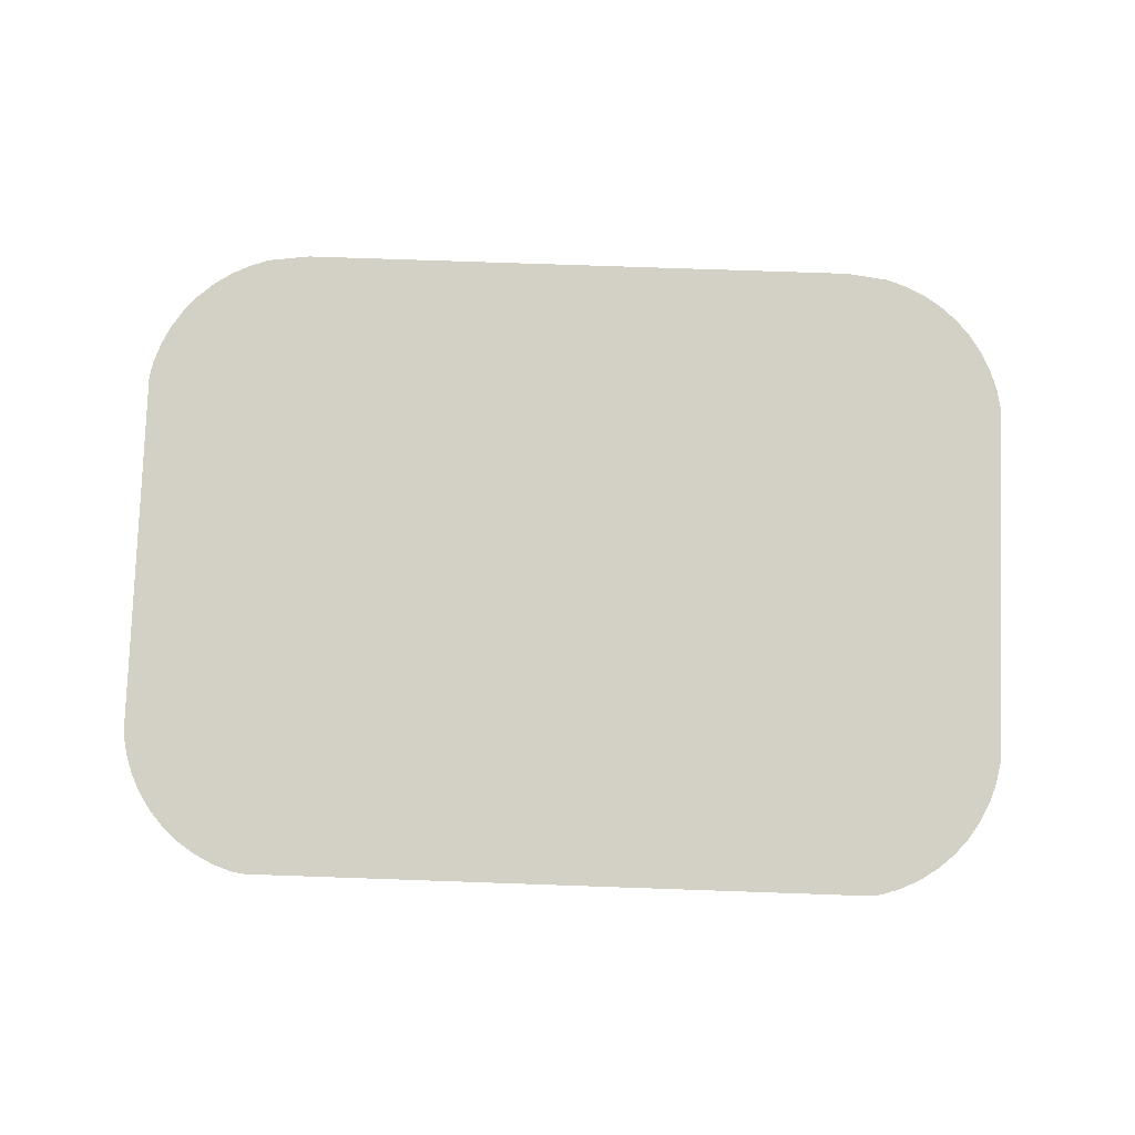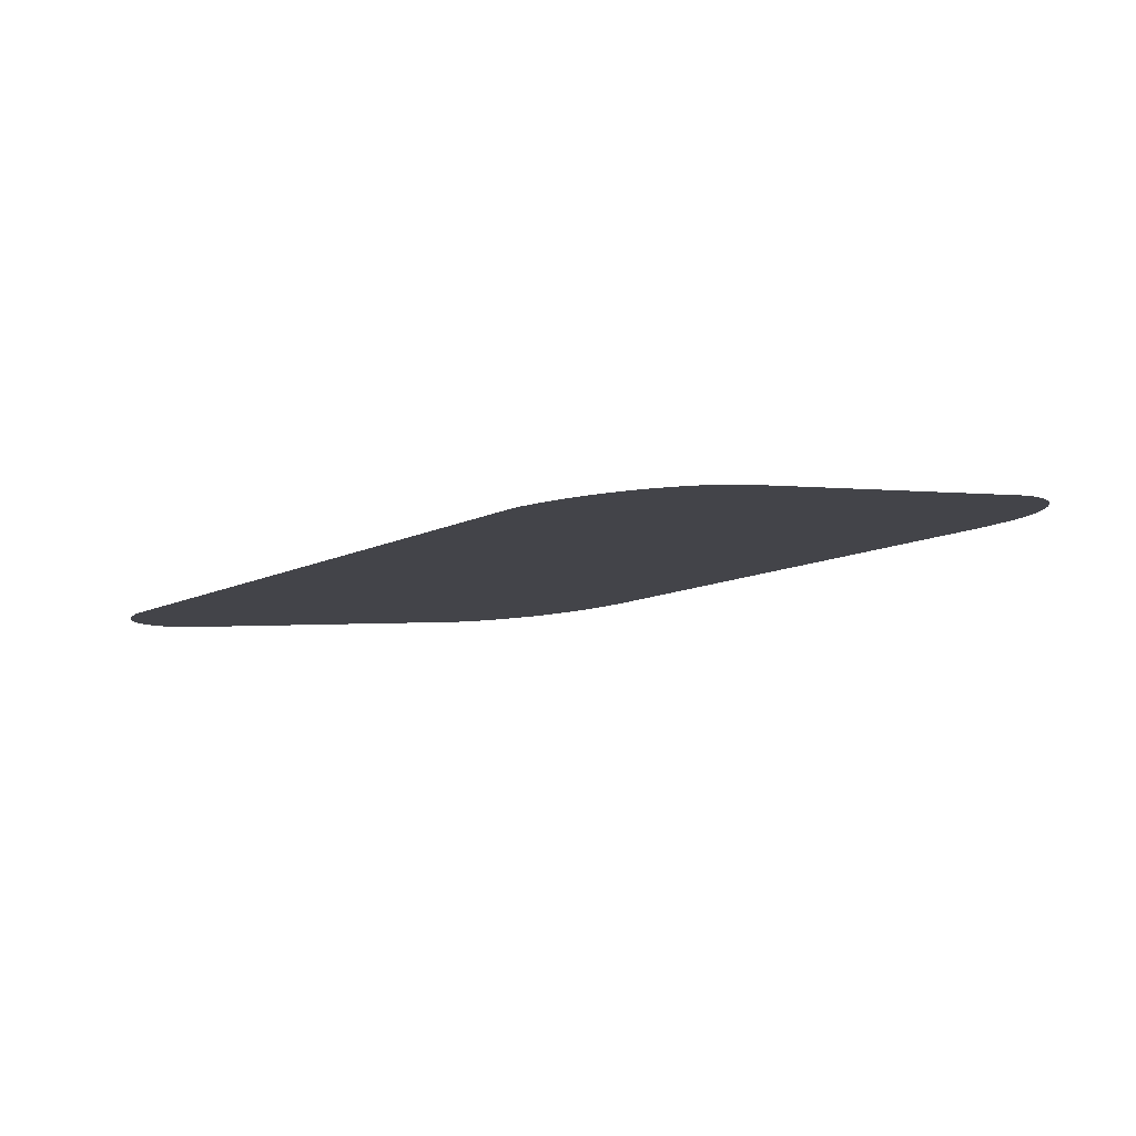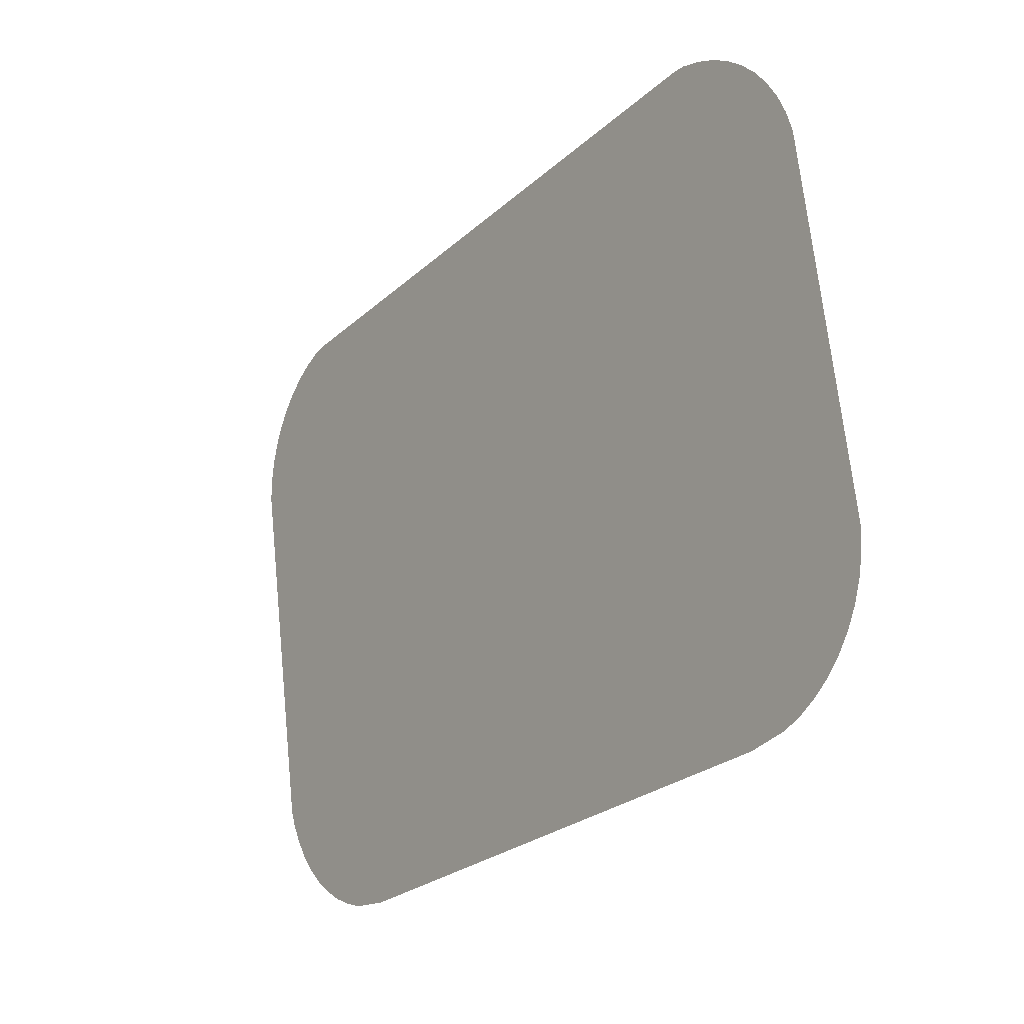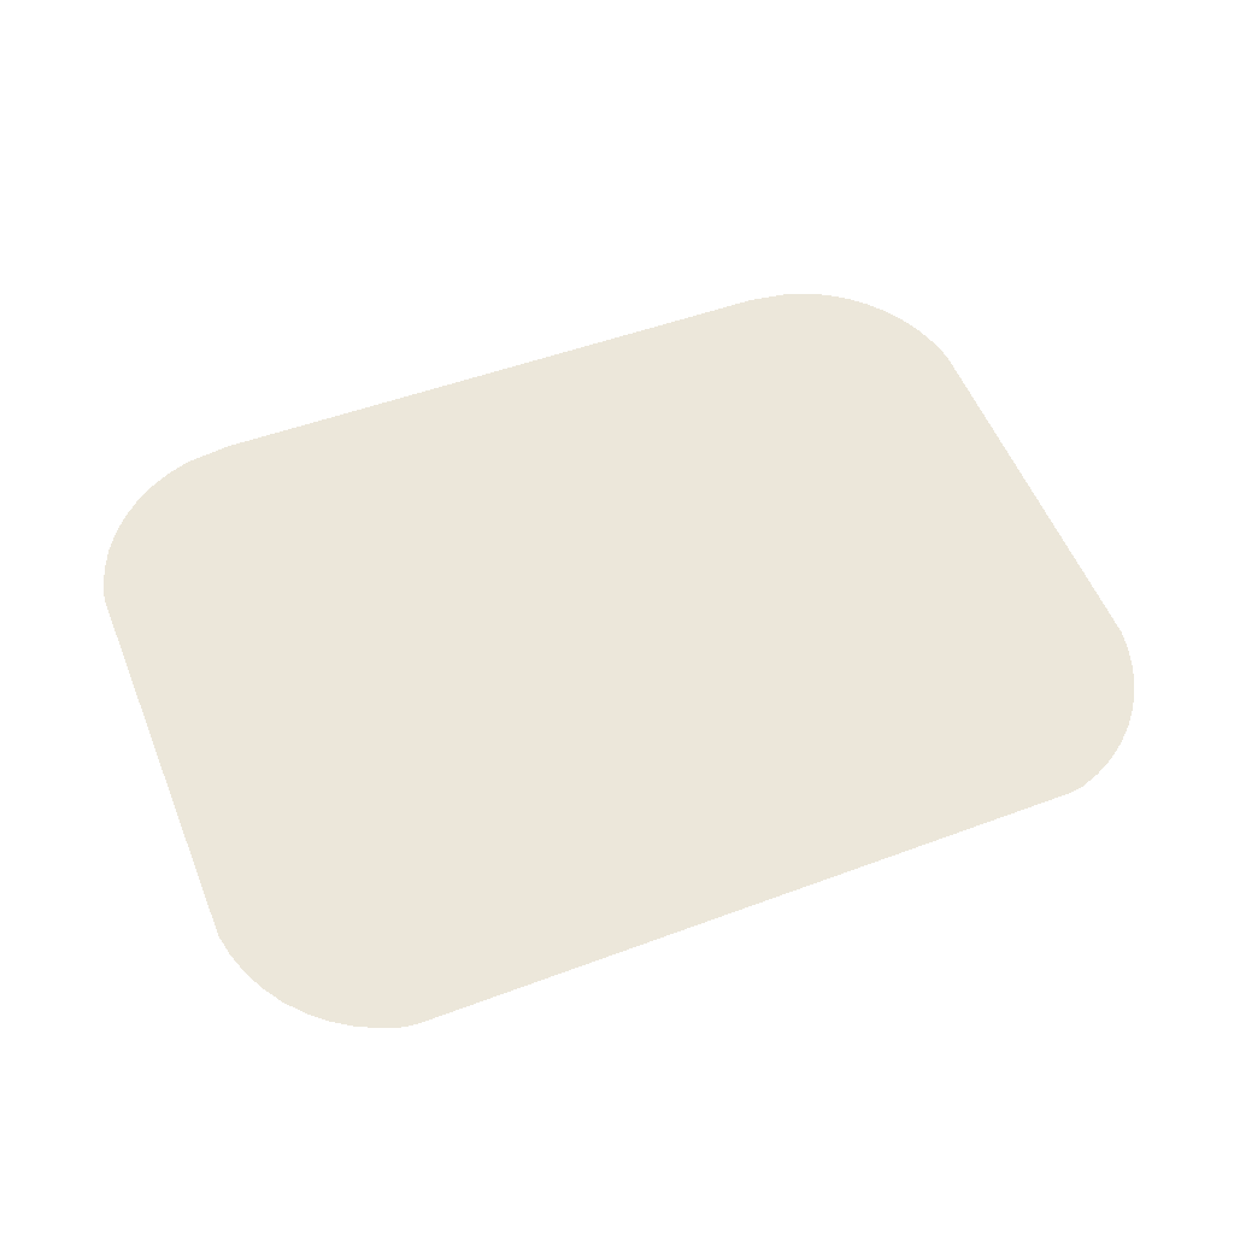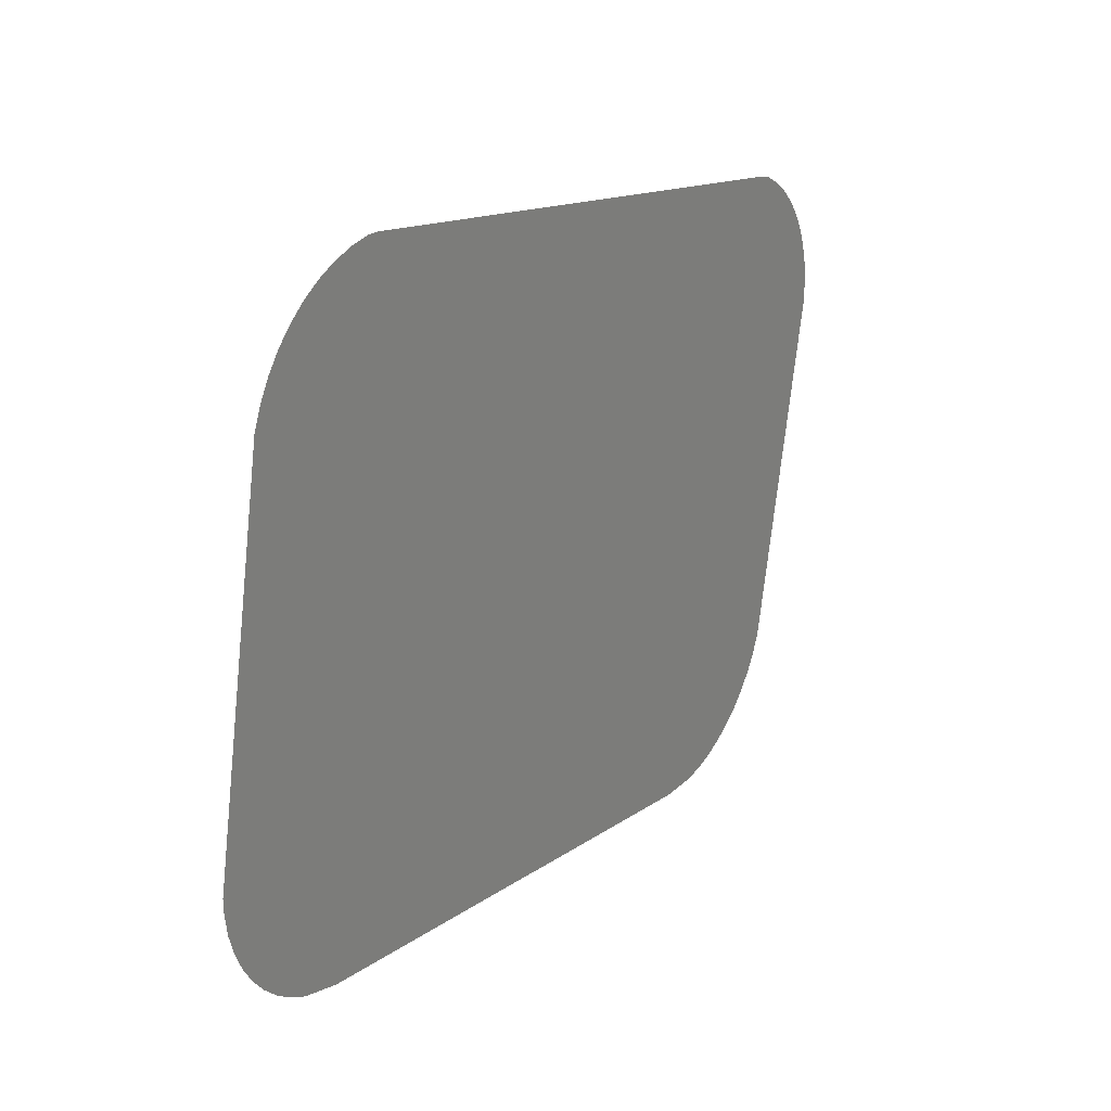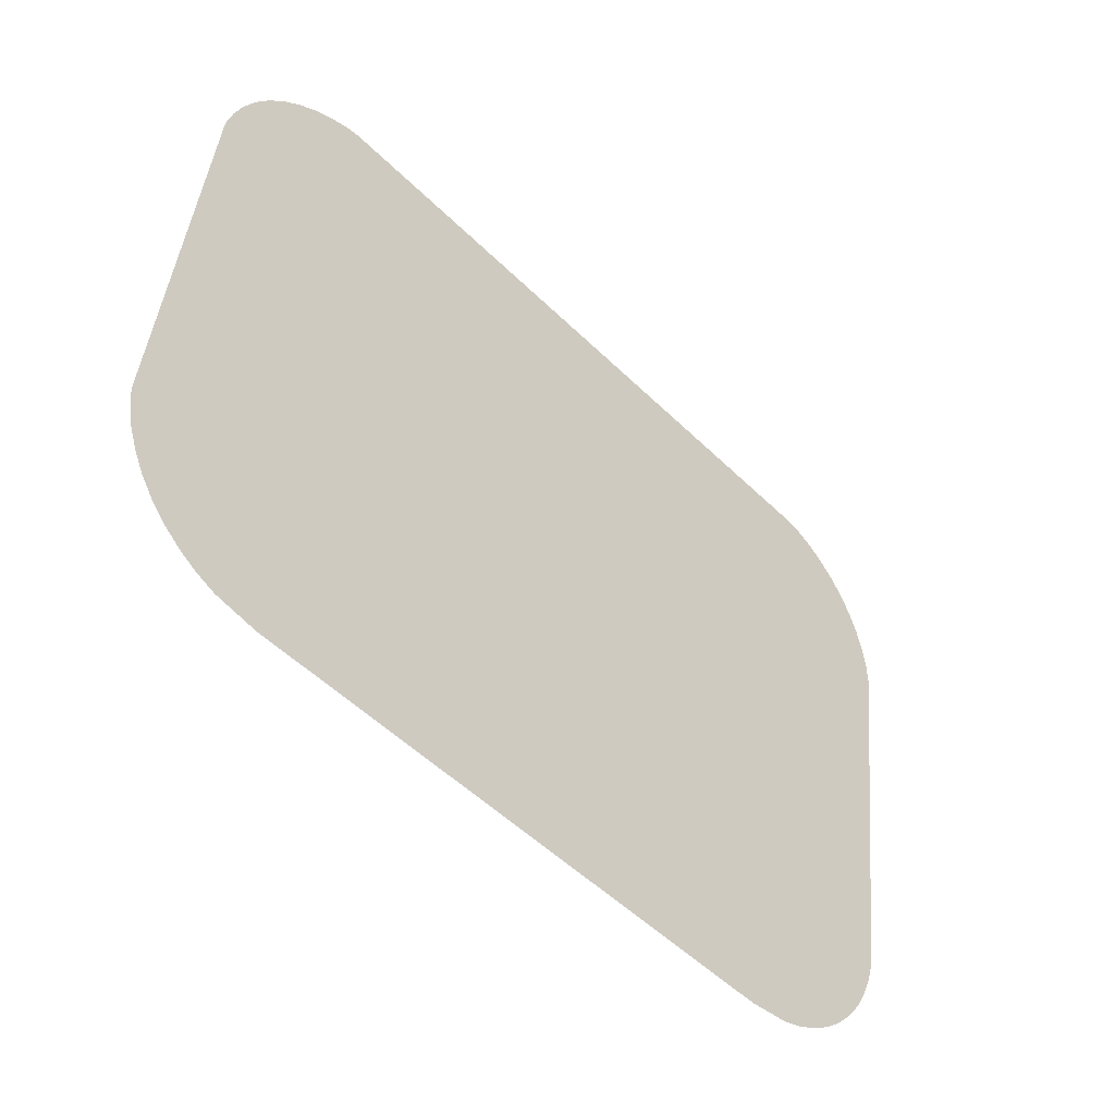
<metadata>
{"format":"obj","ext":"obj","renderer":"f3d","projection":"perspective","resolution":1024,"background":"white","views":[{"elev":73.6,"azim":2.0,"up":"+Y"},{"elev":-11.3,"azim":50.4,"up":"+Y"},{"elev":-25.8,"azim":54.1,"up":"+Z"},{"elev":49.2,"azim":-22.5,"up":"+Y"},{"elev":13.6,"azim":-57.7,"up":"+Z"},{"elev":-52.4,"azim":-46.3,"up":"+Z"}]}
</metadata>
<code>
o #ID3914
v 0.8615 0.04205 -0.1396
v 0.8612 0.04539 -0.1662
v 0.8612 0.04223 -0.141
v 0.8615 0.04552 -0.1673
v 0.8619 0.04569 -0.1687
v 0.8619 0.04188 -0.1383
v 0.8626 0.04586 -0.17
v 0.8626 0.04172 -0.137
v 0.8634 0.04157 -0.1358
v 0.8634 0.04601 -0.1712
v 0.8643 0.04614 -0.1723
v 0.8643 0.04143 -0.1347
v 0.8654 0.04131 -0.1337
v 0.8654 0.04626 -0.1732
v 0.8666 0.04121 -0.1329
v 0.8666 0.04636 -0.174
v 0.8679 0.04113 -0.1323
v 0.8679 0.04644 -0.1746
v 0.8693 0.04108 -0.1318
v 0.8693 0.0465 -0.1751
v 0.8701 0.04106 -0.1317
v 0.8722 0.04655 -0.1755
v 0.9129 0.04106 -0.1317
v 0.9109 0.04655 -0.1755
v 0.9138 0.0465 -0.1751
v 0.9138 0.04108 -0.1318
v 0.9151 0.04113 -0.1323
v 0.9151 0.04644 -0.1746
v 0.9164 0.04121 -0.1329
v 0.9164 0.04636 -0.174
v 0.9176 0.04131 -0.1337
v 0.9176 0.04626 -0.1732
v 0.9187 0.04143 -0.1347
v 0.9187 0.04614 -0.1723
v 0.9197 0.04157 -0.1358
v 0.9197 0.04601 -0.1712
v 0.9205 0.04172 -0.137
v 0.9205 0.04586 -0.17
v 0.9211 0.04188 -0.1383
v 0.9211 0.04569 -0.1687
v 0.9216 0.04205 -0.1396
v 0.9216 0.04552 -0.1673
v 0.9219 0.04223 -0.141
v 0.9219 0.04535 -0.1659
f 1 2 3
f 3 2 1
f 2 1 4
f 4 1 2
f 4 1 5
f 5 1 4
f 5 1 6
f 6 1 5
f 5 6 7
f 7 6 5
f 7 6 8
f 8 6 7
f 7 8 9
f 9 8 7
f 7 9 10
f 10 9 7
f 10 9 11
f 11 9 10
f 11 9 12
f 12 9 11
f 11 12 13
f 13 12 11
f 11 13 14
f 14 13 11
f 14 13 15
f 15 13 14
f 14 15 16
f 16 15 14
f 16 15 17
f 17 15 16
f 16 17 18
f 18 17 16
f 18 17 19
f 19 17 18
f 18 19 20
f 20 19 18
f 20 19 21
f 21 19 20
f 20 21 22
f 22 21 20
f 22 21 23
f 23 21 22
f 22 23 24
f 24 23 22
f 24 23 25
f 25 23 24
f 25 23 26
f 26 23 25
f 25 26 27
f 27 26 25
f 25 27 28
f 28 27 25
f 28 27 29
f 29 27 28
f 28 29 30
f 30 29 28
f 30 29 31
f 31 29 30
f 30 31 32
f 32 31 30
f 32 31 33
f 33 31 32
f 32 33 34
f 34 33 32
f 34 33 35
f 35 33 34
f 34 35 36
f 36 35 34
f 36 35 37
f 37 35 36
f 36 37 38
f 38 37 36
f 38 37 39
f 39 37 38
f 38 39 40
f 40 39 38
f 40 39 41
f 41 39 40
f 40 41 42
f 42 41 40
f 42 41 43
f 43 41 42
f 42 43 44
f 44 43 42

</code>
